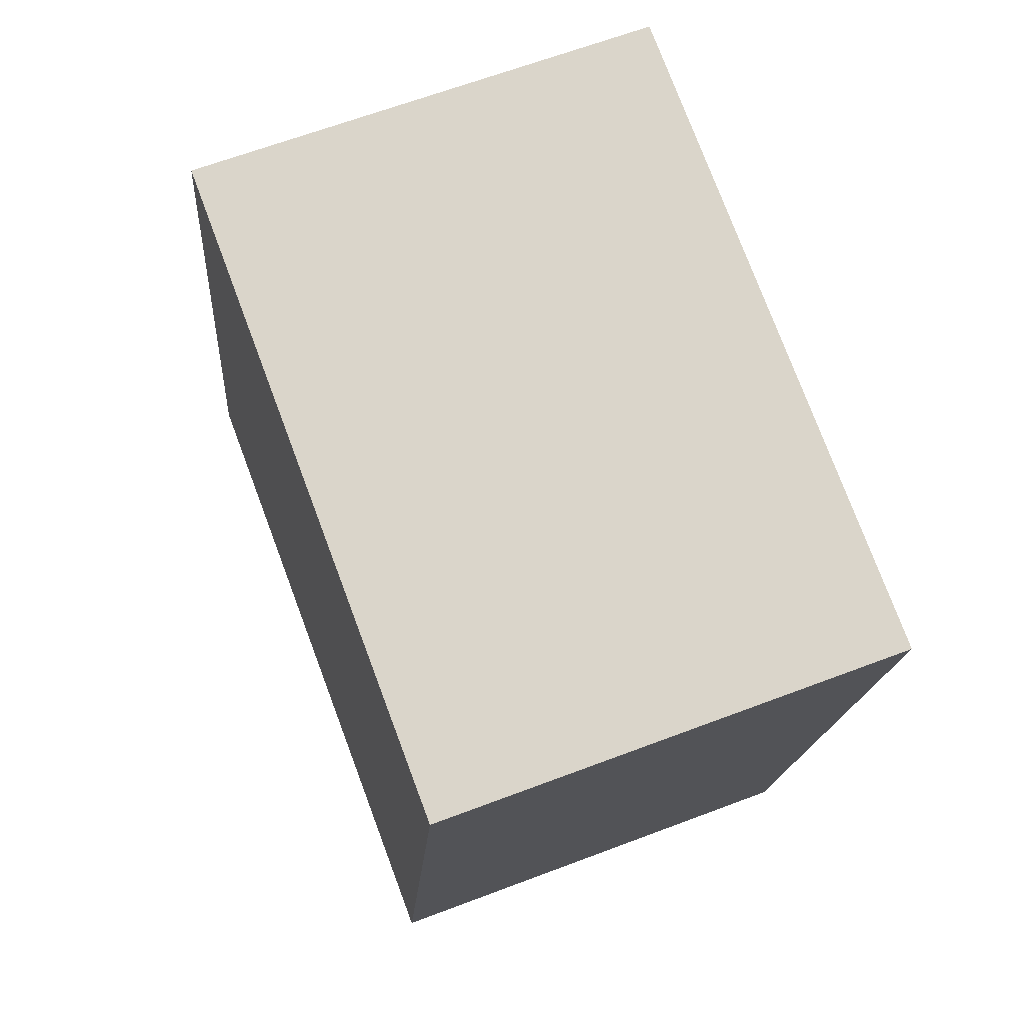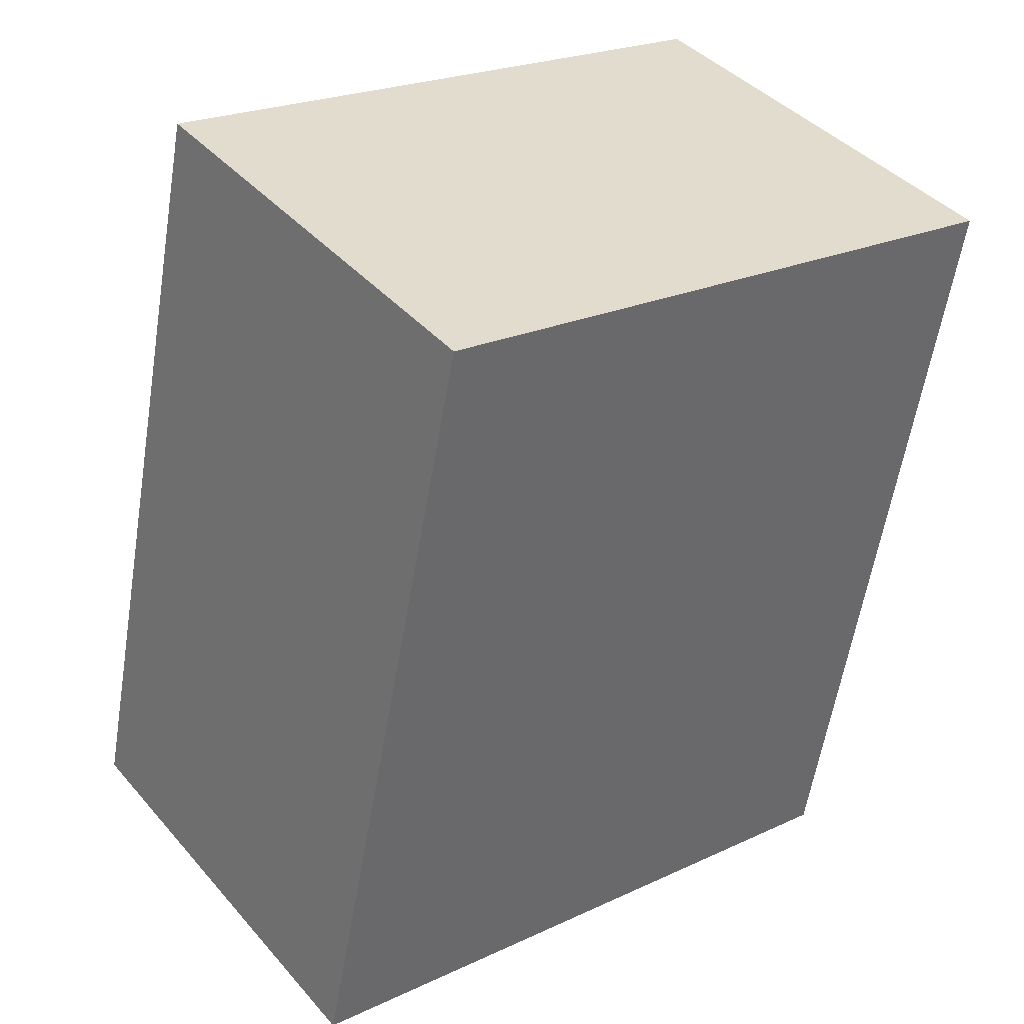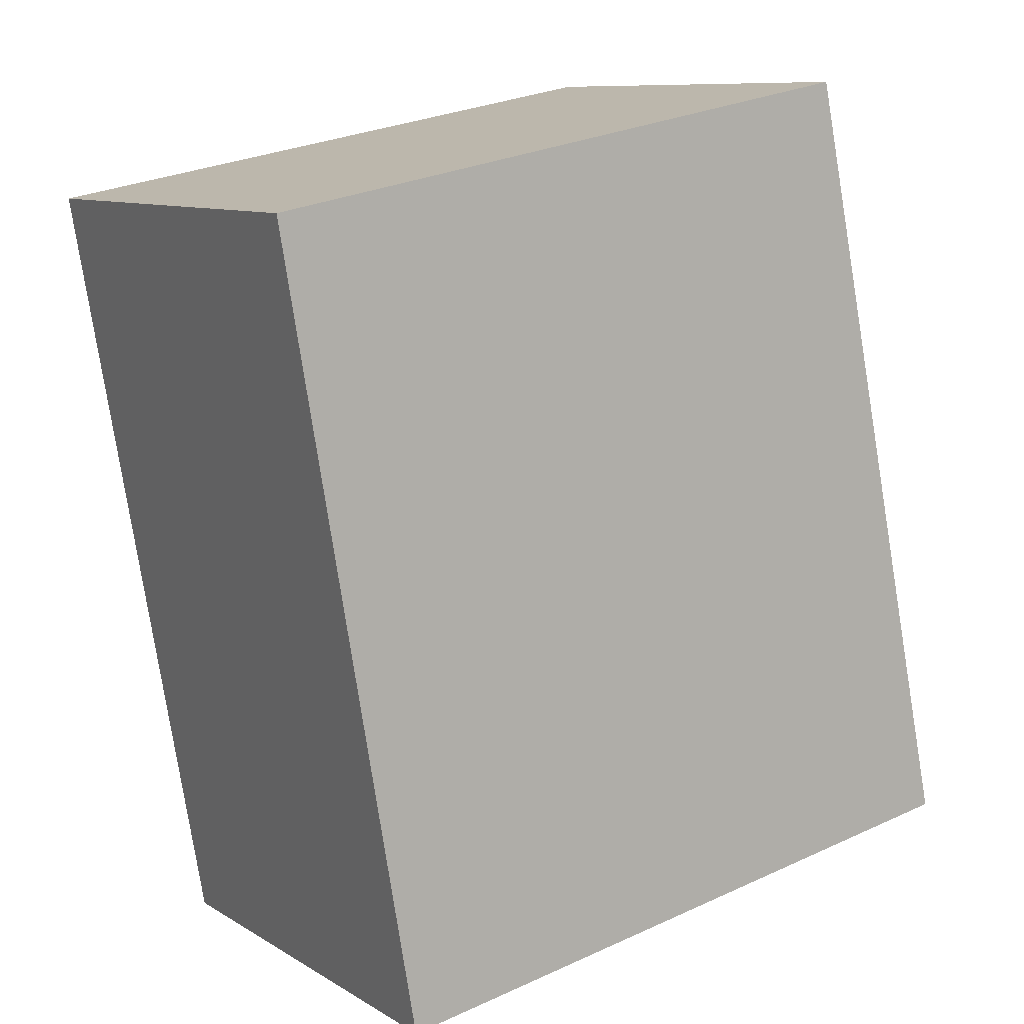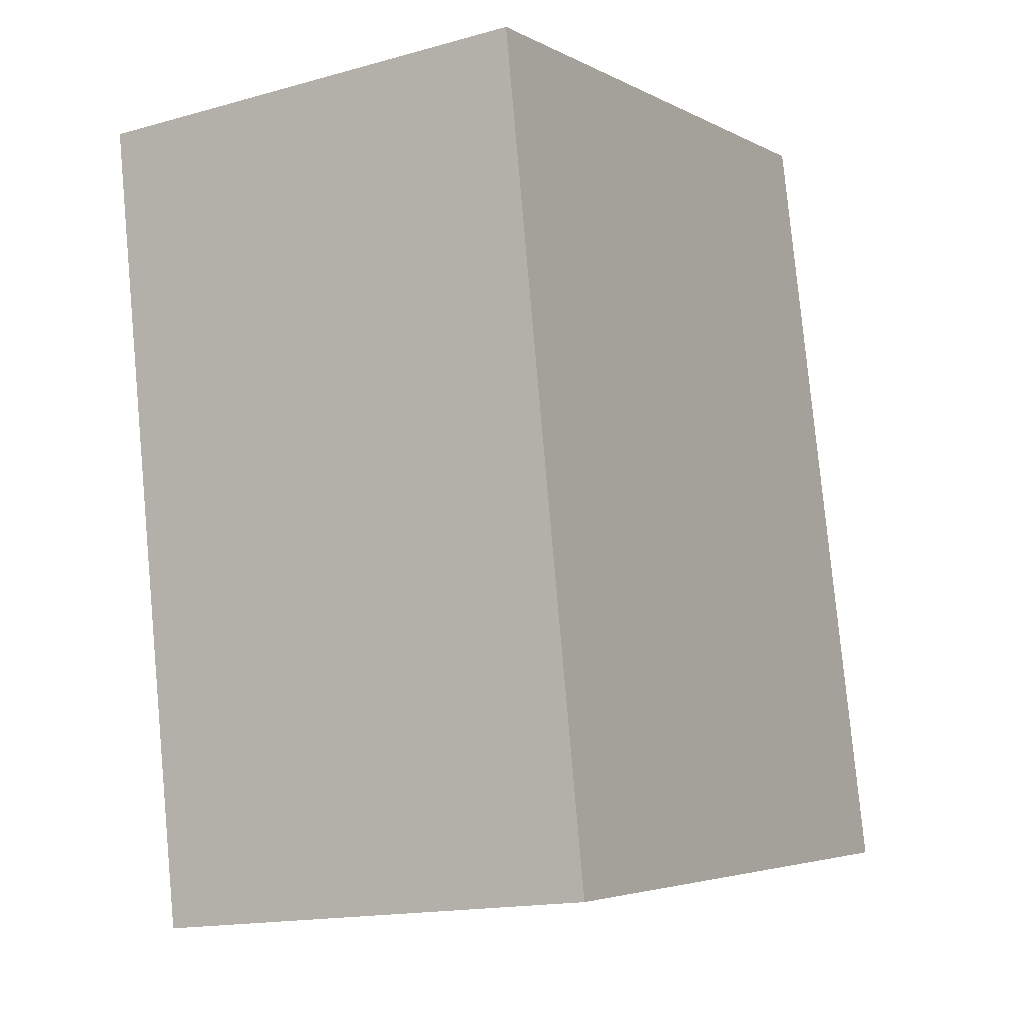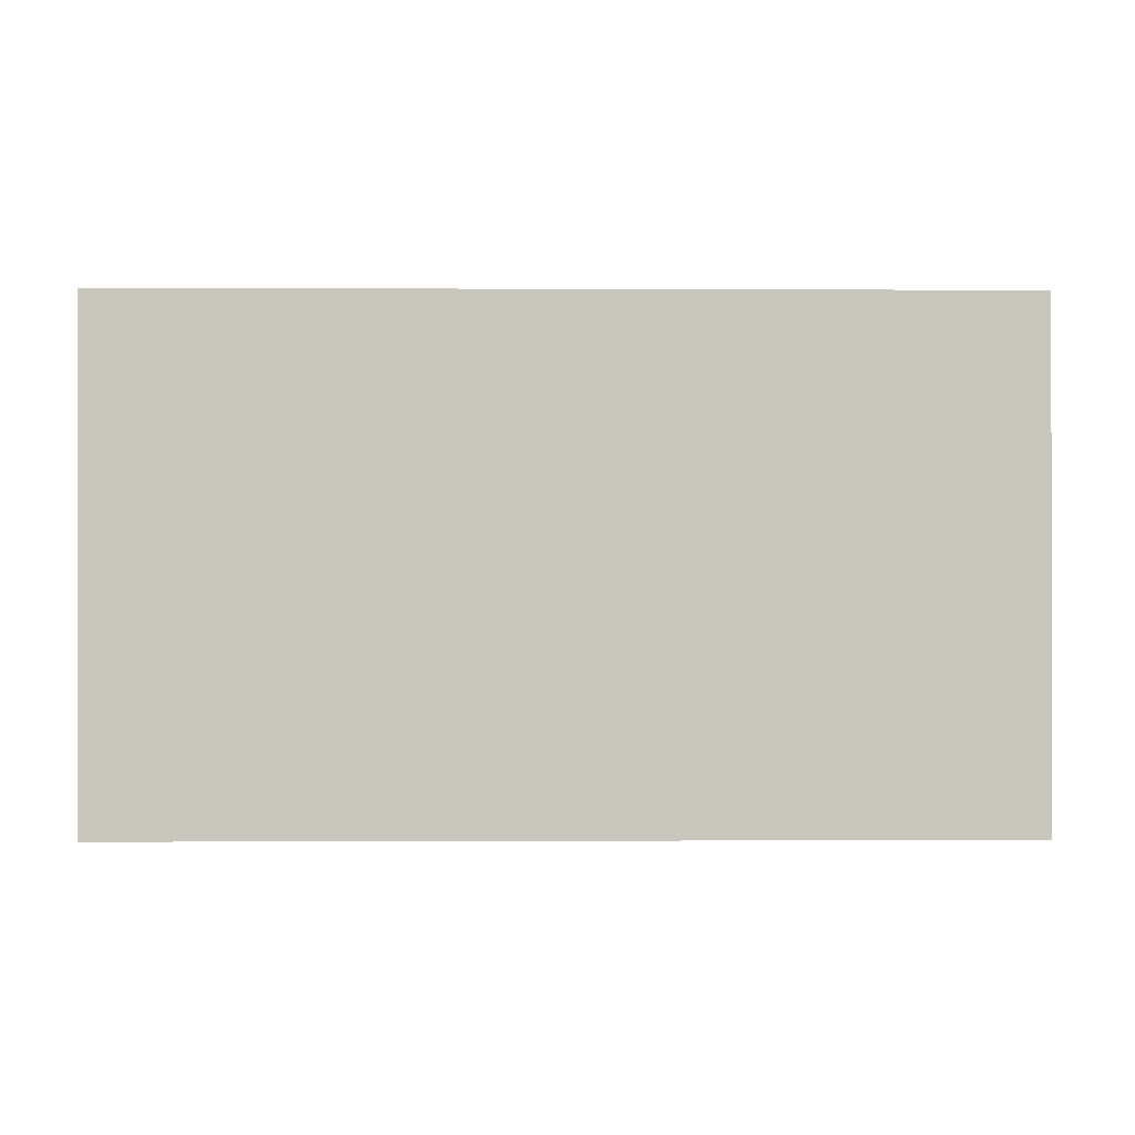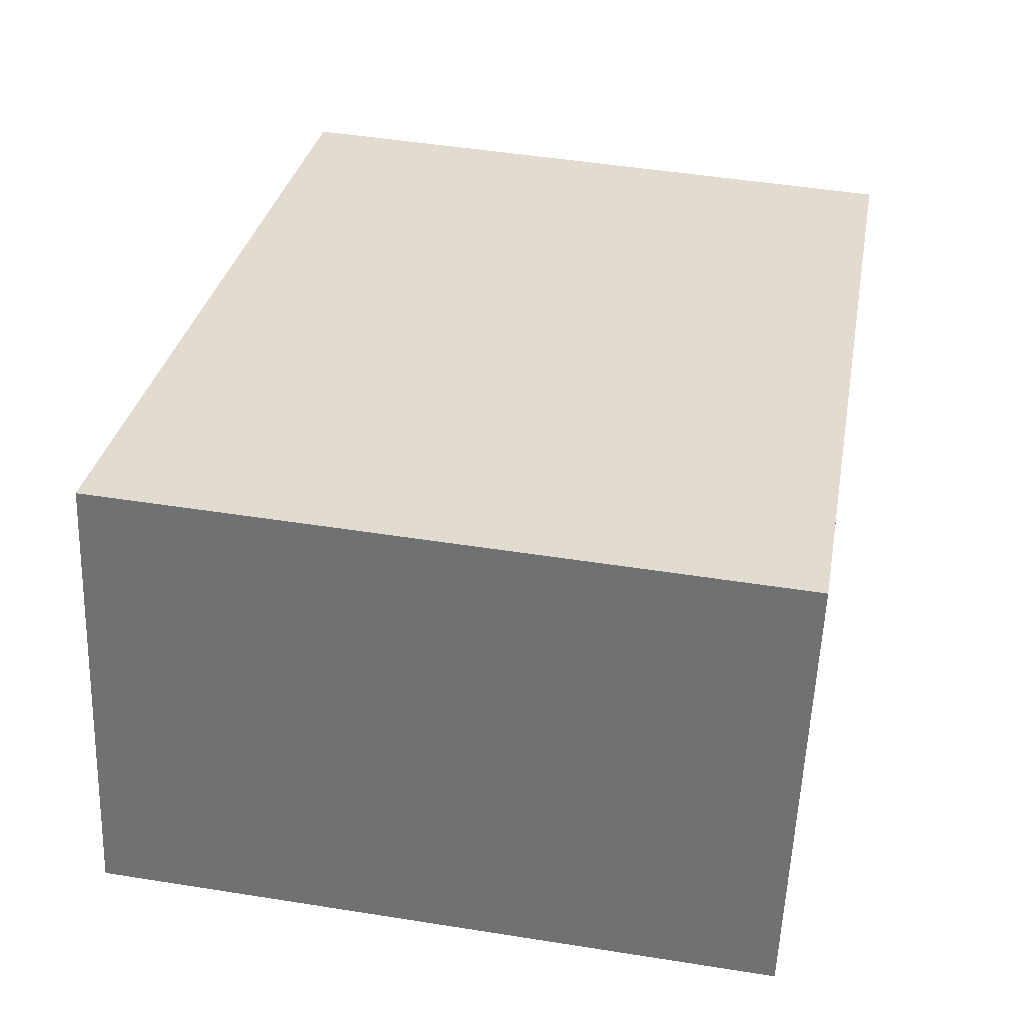
<metadata>
{"format":"obj","ext":"obj","renderer":"f3d","projection":"perspective","resolution":1024,"background":"white","views":[{"elev":64.8,"azim":69.1,"up":"+Z"},{"elev":40.6,"azim":-36.7,"up":"+Z"},{"elev":9.6,"azim":146.3,"up":"+Z"},{"elev":-15.8,"azim":120.4,"up":"+Z"},{"elev":-0.4,"azim":-79.2,"up":"+Y"},{"elev":-56.3,"azim":-2.2,"up":"+Z"}]}
</metadata>
<code>
v  0 1.707 1.045e-16
v  2.991 1.707 2.503
v  2.48 1.707 -0.444
v  0.631 1.707 2.946
v  2.991 -1.533e-16 2.503
v  2.48 2.719e-17 -0.444
v  0 0 0
v  0.631 -1.804e-16 2.946
g defaultobject
f 1 2 3
f 2 1 4
f 5 3 2
f 3 5 6
f 6 1 3
f 1 6 7
f 7 4 1
f 4 7 8
f 8 2 4
f 2 8 5
f 5 7 6
f 7 5 8

</code>
